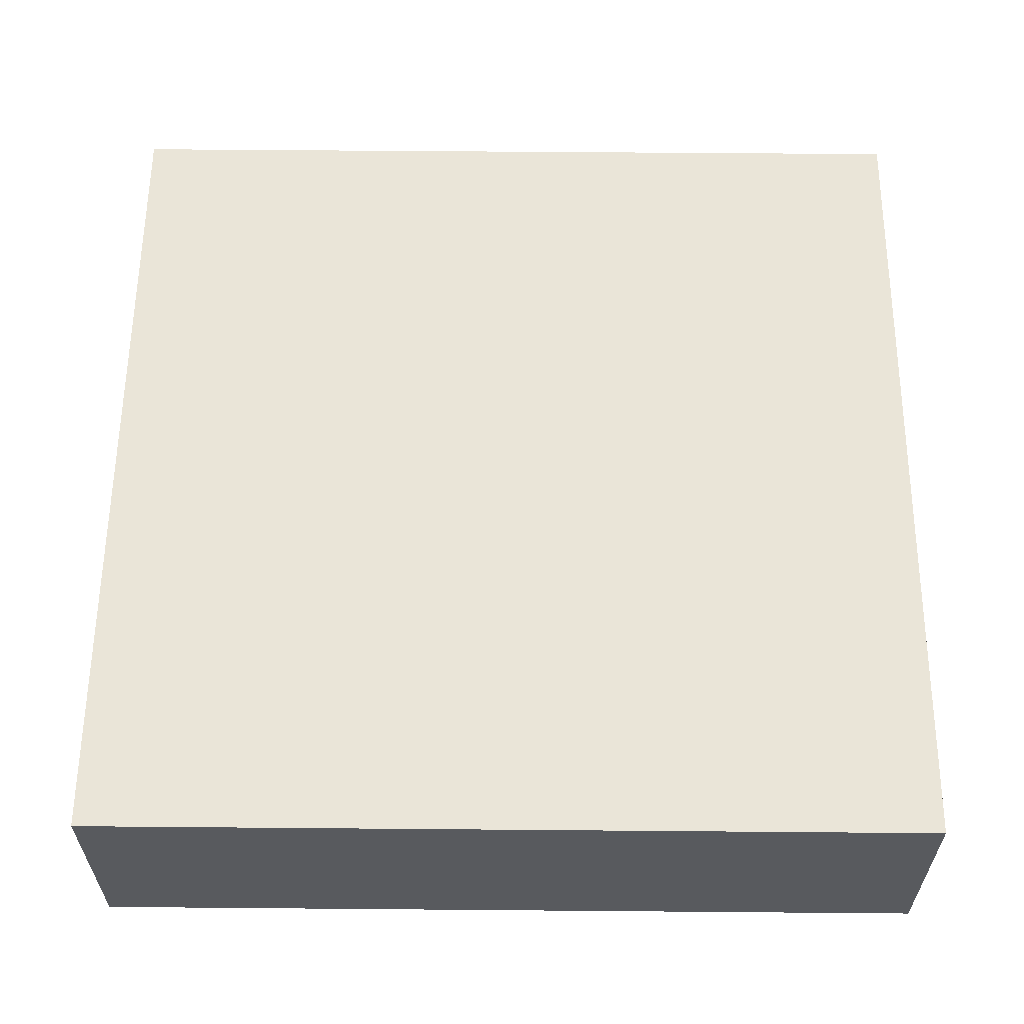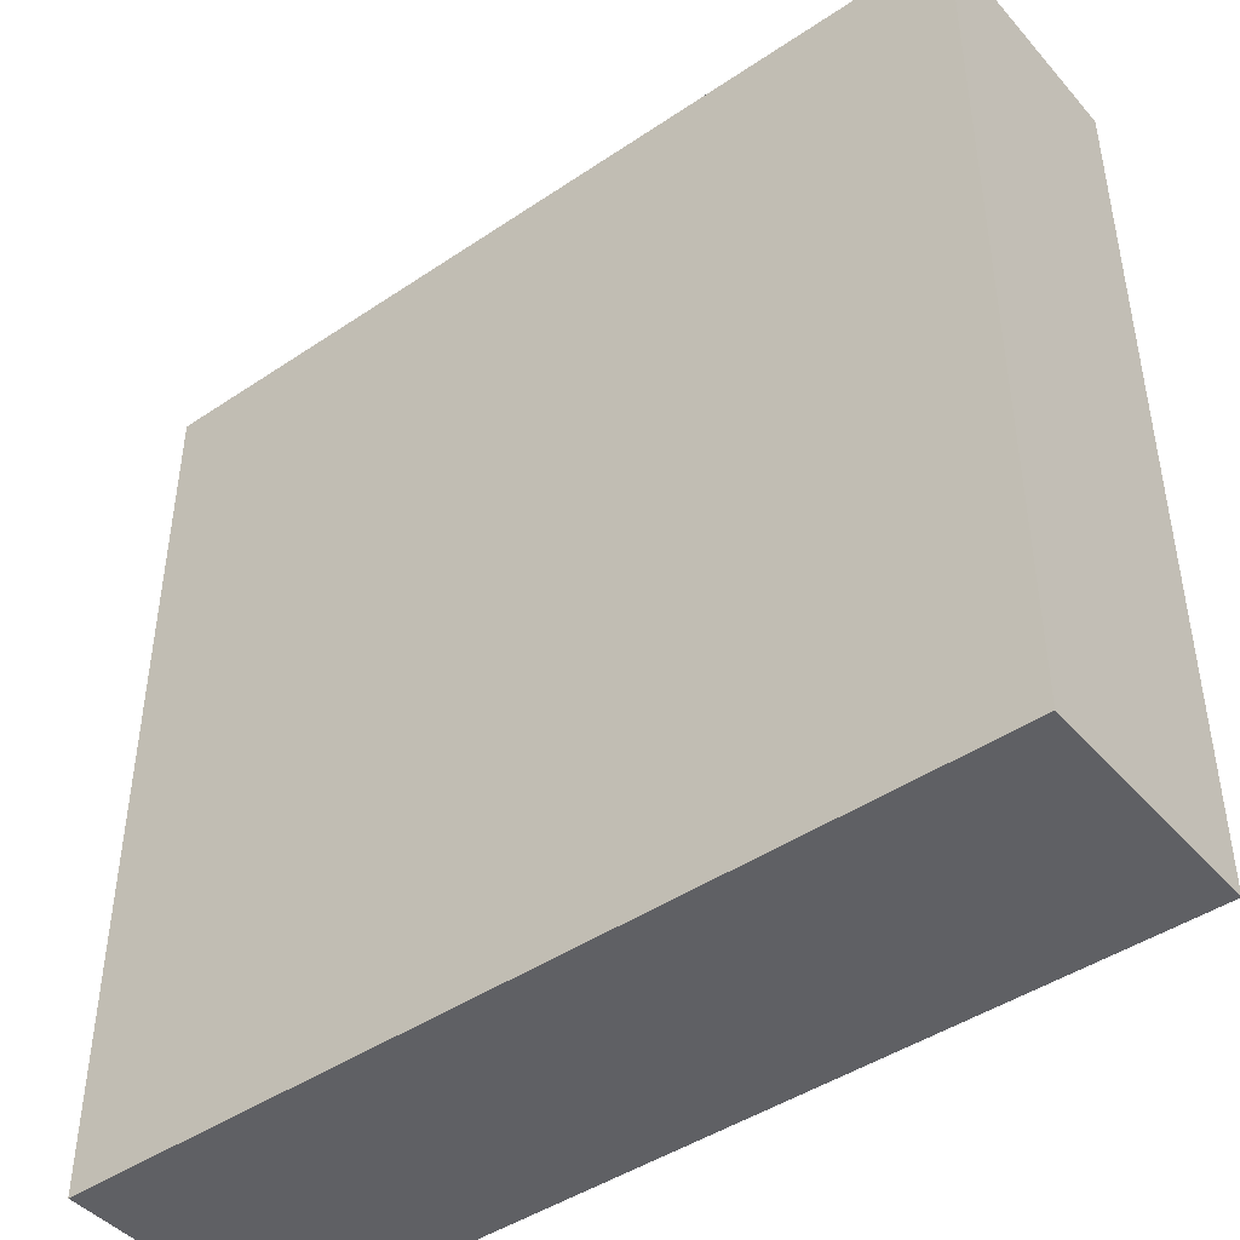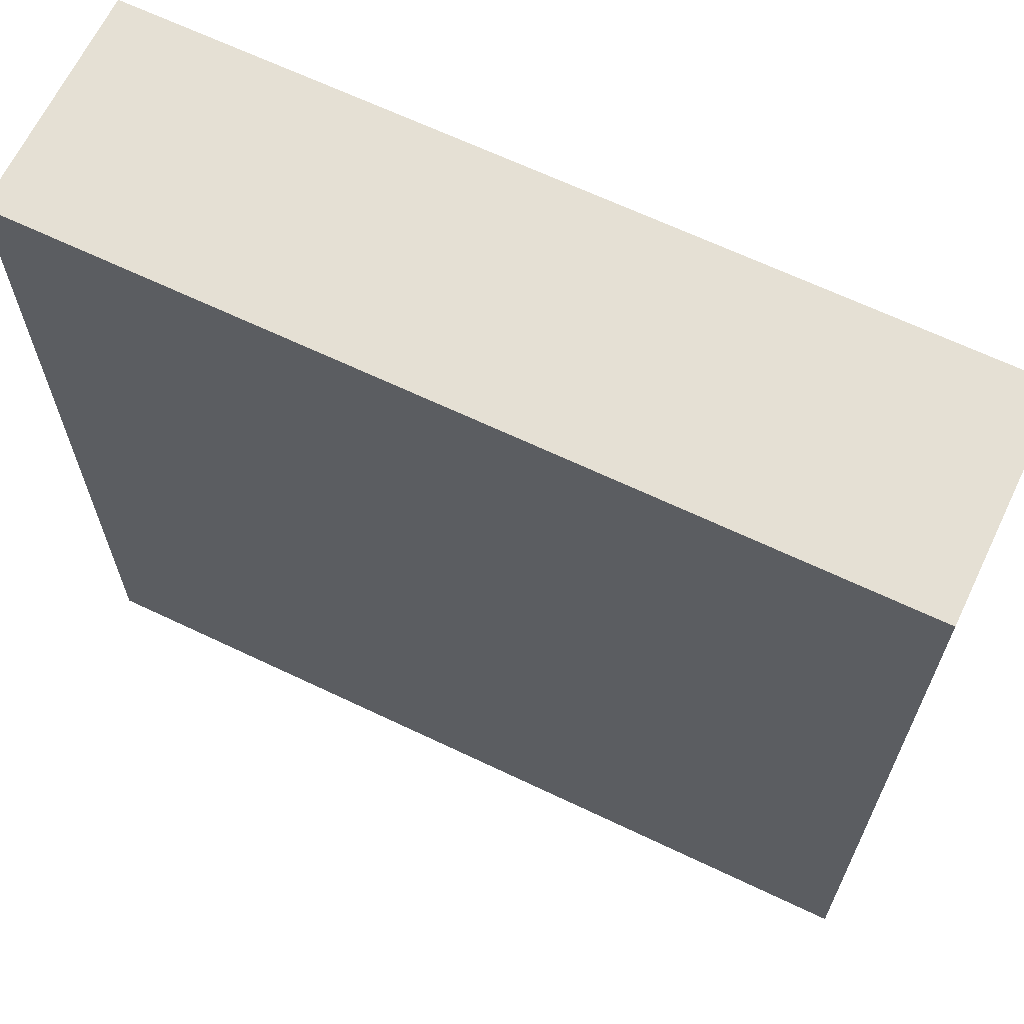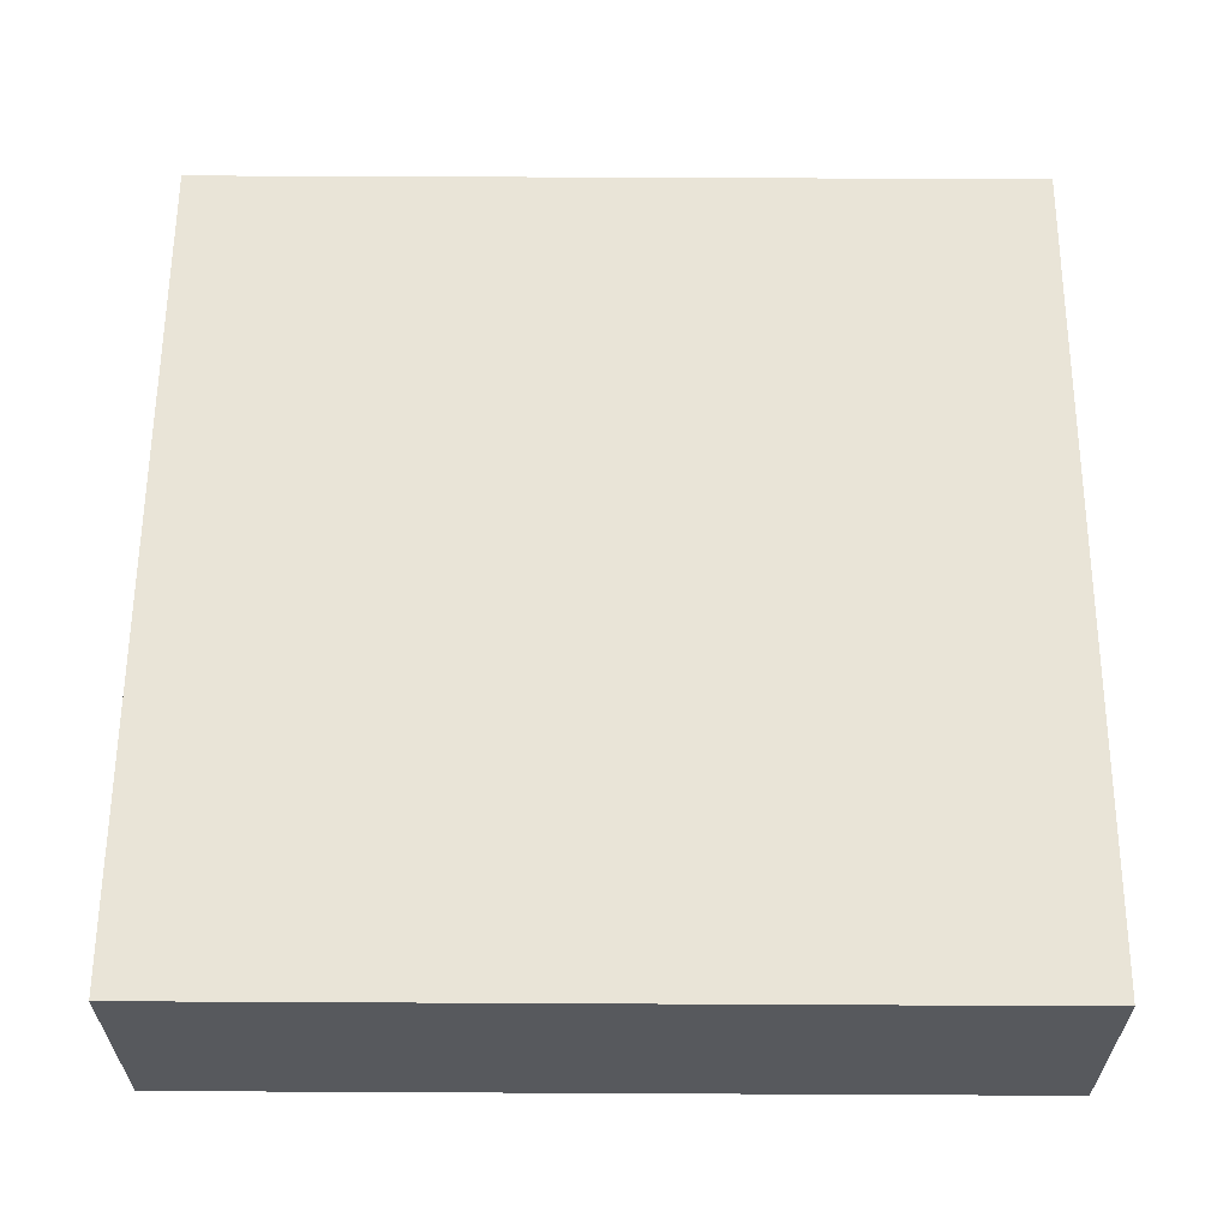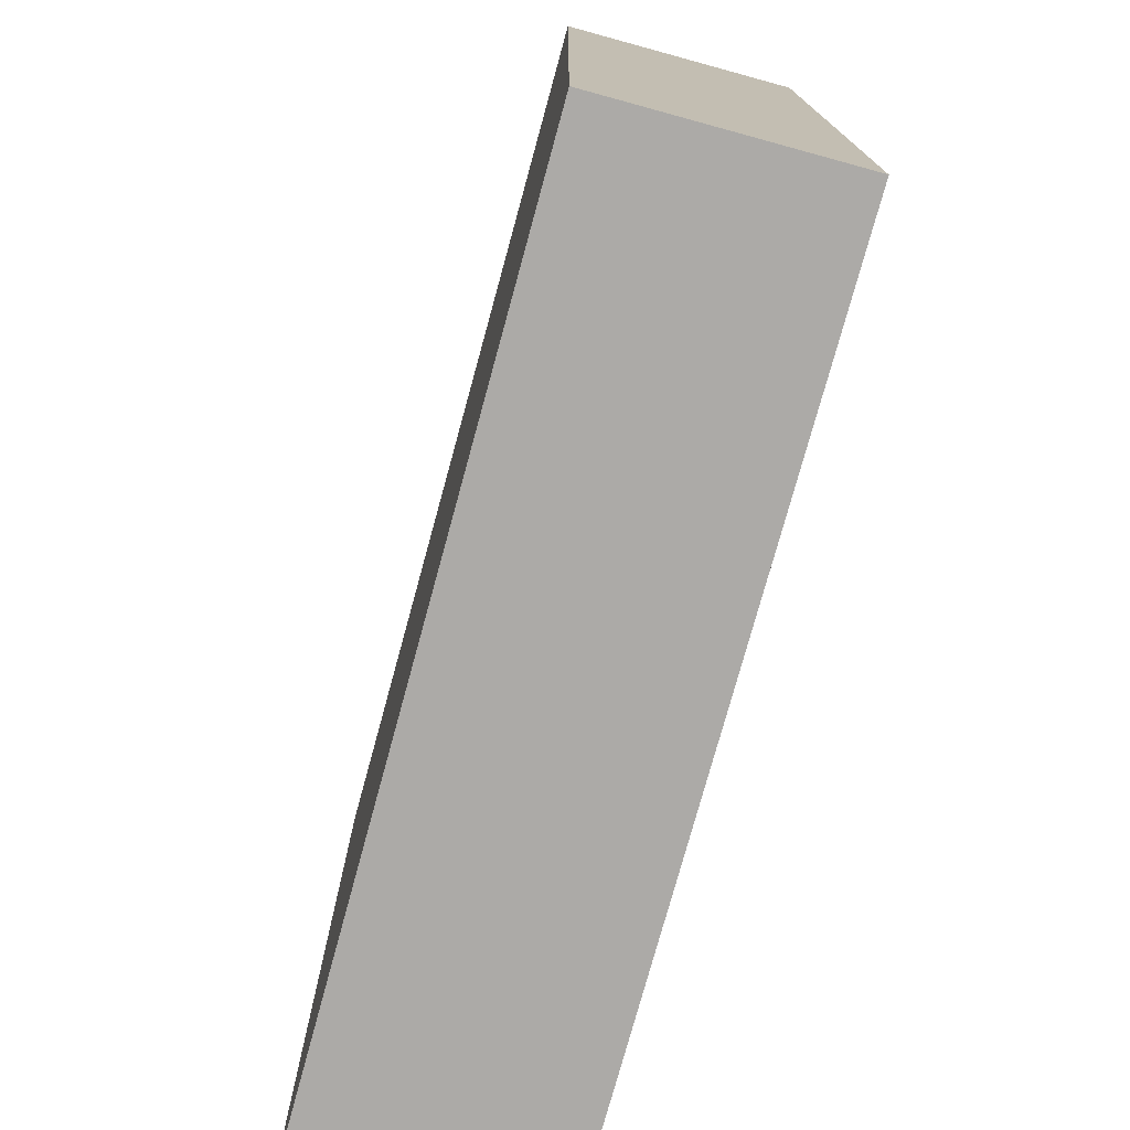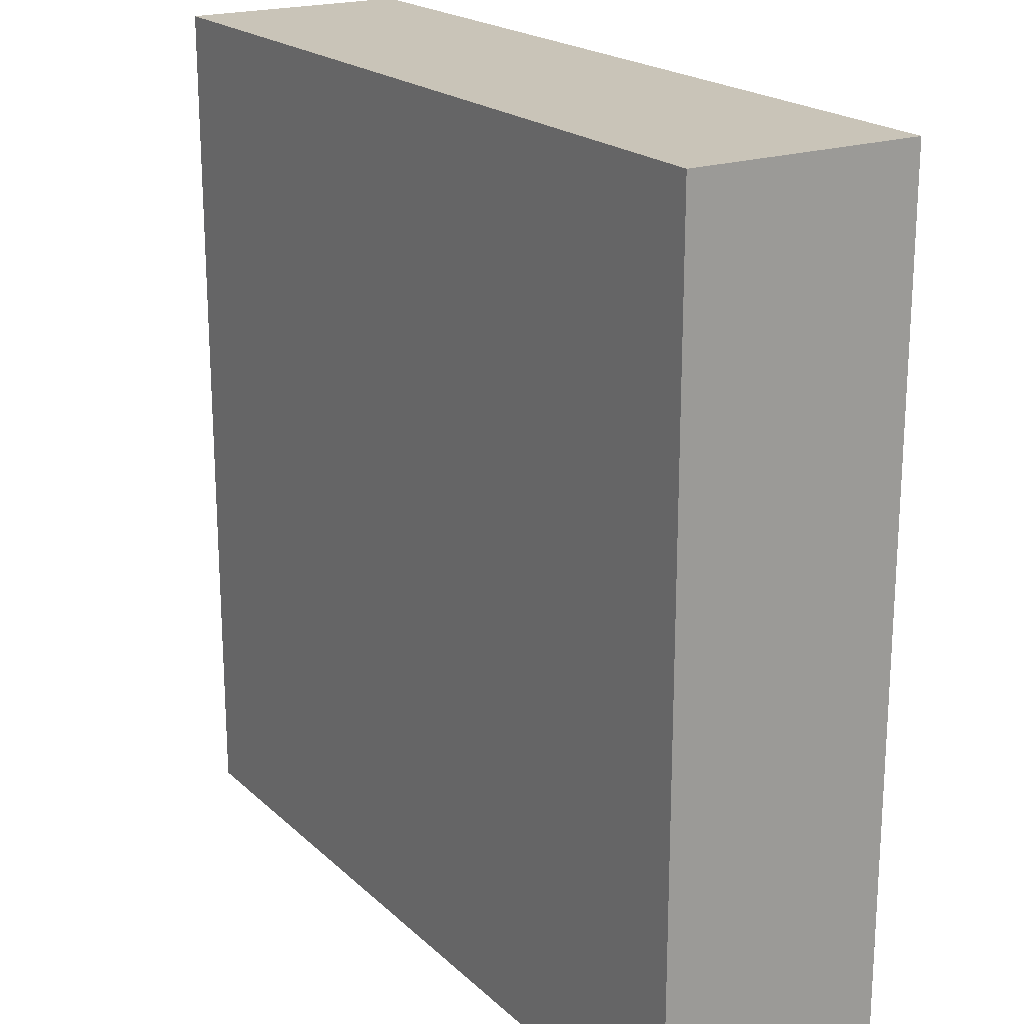
<metadata>
{"format":"obj","ext":"obj","renderer":"f3d","projection":"perspective","resolution":1024,"background":"white","views":[{"elev":59.5,"azim":90.5,"up":"+Z"},{"elev":-44.7,"azim":38.1,"up":"+Y"},{"elev":65.8,"azim":-154.4,"up":"+Y"},{"elev":60.9,"azim":-179.7,"up":"+Z"},{"elev":-76.1,"azim":-105.3,"up":"+Y"},{"elev":20.2,"azim":58.0,"up":"+Y"}]}
</metadata>
<code>
o Cube.001_Cube.002
v 0 0 8
v 0 30 8
v 30 0 8
v 30 30 8
f 2 3 4
f 2 1 3
o Cube.002_Cube.003
v 30 0 0
v 30 0 8
v 30 30 0
v 30 30 8
f 8 5 7
f 8 6 5
o Cube.003_Cube.004
v 0 30 0
v 0 30 8
v 30 30 0
v 30 30 8
f 10 11 9
f 10 12 11
o Cube.004_Cube.005
v 0 0 0
v 0 0 8
v 0 30 0
v 0 30 8
f 14 15 13
f 14 16 15
o Cube.005_Cube.006
v 0 0 0
v 0 0 8
v 30 0 0
v 30 0 8
f 20 17 19
f 20 18 17
o Cube.006_Cube.007
v 0 0 0
v 0 30 0
v 30 0 0
v 30 30 0
f 24 21 22
f 24 23 21

</code>
